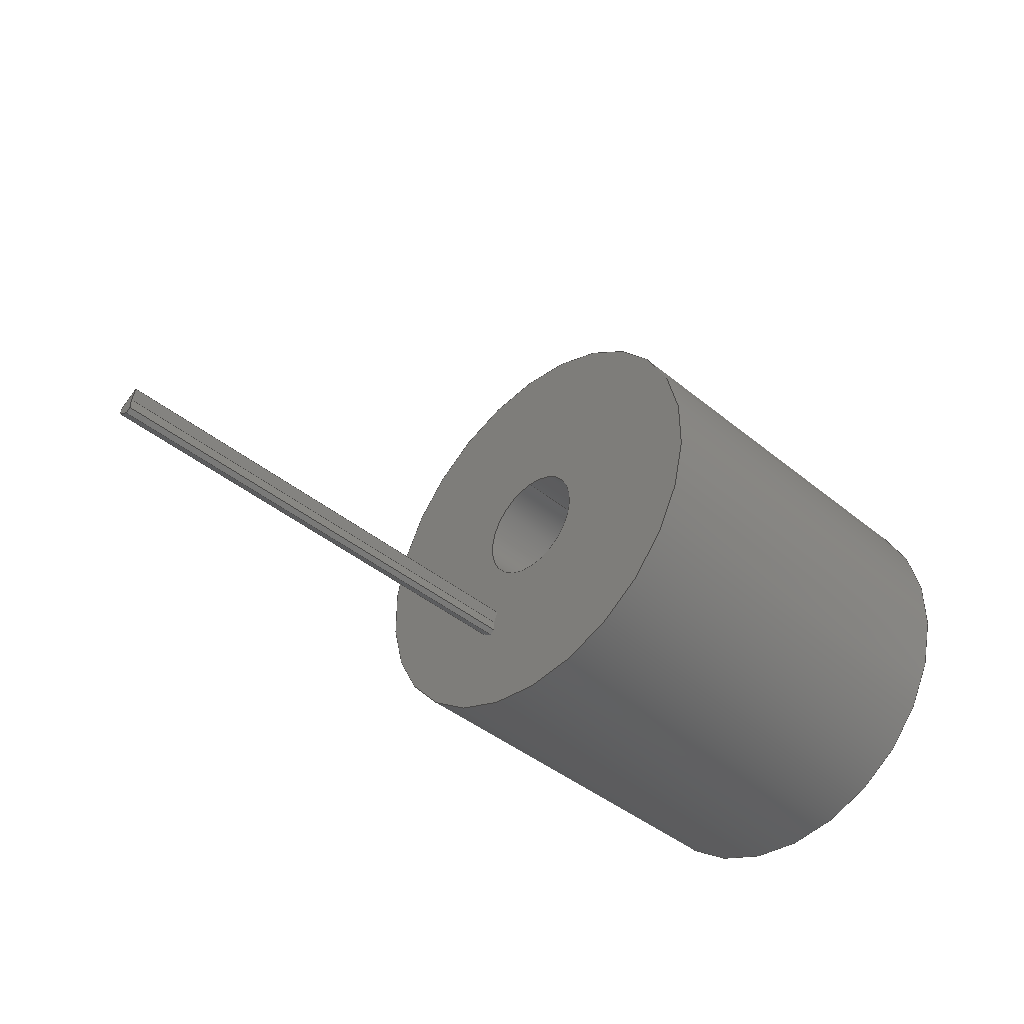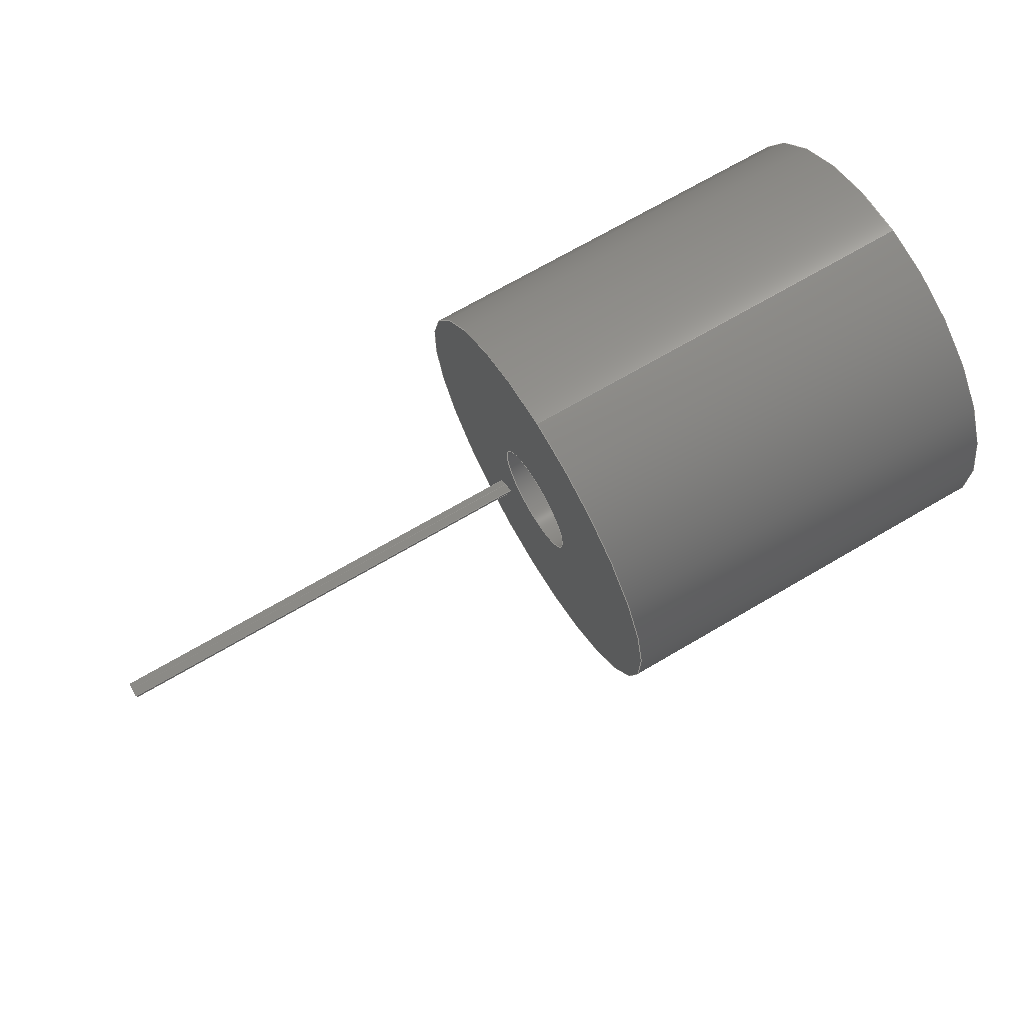
<metadata>
{"format":"step","ext":"step","renderer":"f3d","projection":"perspective","resolution":1024,"background":"white","views":[{"elev":-42.0,"azim":-44.6,"up":"+Z"},{"elev":70.7,"azim":-30.3,"up":"+Z"}]}
</metadata>
<code>
ISO-10303-21;
DATA;
#1=MECHANICAL_DESIGN_GEOMETRIC_PRESENTATION_REPRESENTATION('',(#6,#7),
#368);
#2=SHAPE_REPRESENTATION_RELATIONSHIP('SRR','None',#378,#3);
#3=ADVANCED_BREP_SHAPE_REPRESENTATION('',(#8,#9),#367);
#4=FACE_BOUND('',#44,.T.);
#5=FACE_BOUND('',#46,.T.);
#6=STYLED_ITEM('',(#387),#8);
#7=STYLED_ITEM('',(#387),#9);
#8=MANIFOLD_SOLID_BREP('Body9',#211);
#9=MANIFOLD_SOLID_BREP('Body10',#212);
#10=CIRCLE('',#230,0.14);
#11=CIRCLE('',#231,0.14);
#12=CIRCLE('',#238,0.0626);
#13=CIRCLE('',#239,0.0626);
#14=CIRCLE('',#241,0.23);
#15=CIRCLE('',#242,0.23);
#16=CYLINDRICAL_SURFACE('',#229,0.14);
#17=CYLINDRICAL_SURFACE('',#237,0.0626);
#18=CYLINDRICAL_SURFACE('',#240,0.23);
#19=FACE_OUTER_BOUND('',#32,.T.);
#20=FACE_OUTER_BOUND('',#33,.T.);
#21=FACE_OUTER_BOUND('',#34,.T.);
#22=FACE_OUTER_BOUND('',#35,.T.);
#23=FACE_OUTER_BOUND('',#36,.T.);
#24=FACE_OUTER_BOUND('',#37,.T.);
#25=FACE_OUTER_BOUND('',#38,.T.);
#26=FACE_OUTER_BOUND('',#39,.T.);
#27=FACE_OUTER_BOUND('',#40,.T.);
#28=FACE_OUTER_BOUND('',#41,.T.);
#29=FACE_OUTER_BOUND('',#42,.T.);
#30=FACE_OUTER_BOUND('',#43,.T.);
#31=FACE_OUTER_BOUND('',#45,.T.);
#32=EDGE_LOOP('',(#134,#135,#136,#137));
#33=EDGE_LOOP('',(#138,#139,#140,#141));
#34=EDGE_LOOP('',(#142,#143,#144,#145));
#35=EDGE_LOOP('',(#146,#147,#148,#149));
#36=EDGE_LOOP('',(#150,#151,#152,#153));
#37=EDGE_LOOP('',(#154,#155,#156,#157));
#38=EDGE_LOOP('',(#158,#159,#160,#161));
#39=EDGE_LOOP('',(#162,#163,#164,#165,#166,#167,#168));
#40=EDGE_LOOP('',(#169,#170,#171,#172,#173,#174,#175));
#41=EDGE_LOOP('',(#176,#177,#178,#179));
#42=EDGE_LOOP('',(#180,#181,#182,#183));
#43=EDGE_LOOP('',(#184));
#44=EDGE_LOOP('',(#185));
#45=EDGE_LOOP('',(#186));
#46=EDGE_LOOP('',(#187));
#47=LINE('',#310,#68);
#48=LINE('',#312,#69);
#49=LINE('',#314,#70);
#50=LINE('',#315,#71);
#51=LINE('',#318,#72);
#52=LINE('',#320,#73);
#53=LINE('',#321,#74);
#54=LINE('',#324,#75);
#55=LINE('',#326,#76);
#56=LINE('',#327,#77);
#57=LINE('',#333,#78);
#58=LINE('',#336,#79);
#59=LINE('',#338,#80);
#60=LINE('',#339,#81);
#61=LINE('',#342,#82);
#62=LINE('',#344,#83);
#63=LINE('',#345,#84);
#64=LINE('',#347,#85);
#65=LINE('',#348,#86);
#66=LINE('',#355,#87);
#67=LINE('',#361,#88);
#68=VECTOR('',#249,0.3937);
#69=VECTOR('',#250,0.3937);
#70=VECTOR('',#251,0.3937);
#71=VECTOR('',#252,0.3937);
#72=VECTOR('',#255,0.3937);
#73=VECTOR('',#256,0.3937);
#74=VECTOR('',#257,0.3937);
#75=VECTOR('',#260,0.3937);
#76=VECTOR('',#261,0.3937);
#77=VECTOR('',#262,0.3937);
#78=VECTOR('',#269,0.3937);
#79=VECTOR('',#272,0.3937);
#80=VECTOR('',#273,0.3937);
#81=VECTOR('',#274,0.3937);
#82=VECTOR('',#277,0.3937);
#83=VECTOR('',#278,0.3937);
#84=VECTOR('',#279,0.3937);
#85=VECTOR('',#282,0.3937);
#86=VECTOR('',#283,0.3937);
#87=VECTOR('',#292,0.0626);
#88=VECTOR('',#299,0.23);
#89=VERTEX_POINT('',#308);
#90=VERTEX_POINT('',#309);
#91=VERTEX_POINT('',#311);
#92=VERTEX_POINT('',#313);
#93=VERTEX_POINT('',#317);
#94=VERTEX_POINT('',#319);
#95=VERTEX_POINT('',#323);
#96=VERTEX_POINT('',#325);
#97=VERTEX_POINT('',#329);
#98=VERTEX_POINT('',#331);
#99=VERTEX_POINT('',#335);
#100=VERTEX_POINT('',#337);
#101=VERTEX_POINT('',#341);
#102=VERTEX_POINT('',#343);
#103=VERTEX_POINT('',#352);
#104=VERTEX_POINT('',#354);
#105=VERTEX_POINT('',#358);
#106=VERTEX_POINT('',#360);
#107=EDGE_CURVE('',#89,#90,#47,.T.);
#108=EDGE_CURVE('',#90,#91,#48,.T.);
#109=EDGE_CURVE('',#92,#91,#49,.T.);
#110=EDGE_CURVE('',#89,#92,#50,.T.);
#111=EDGE_CURVE('',#89,#93,#51,.T.);
#112=EDGE_CURVE('',#94,#92,#52,.T.);
#113=EDGE_CURVE('',#93,#94,#53,.T.);
#114=EDGE_CURVE('',#93,#95,#54,.T.);
#115=EDGE_CURVE('',#96,#94,#55,.T.);
#116=EDGE_CURVE('',#95,#96,#56,.T.);
#117=EDGE_CURVE('',#97,#95,#10,.T.);
#118=EDGE_CURVE('',#98,#96,#11,.T.);
#119=EDGE_CURVE('',#97,#98,#57,.T.);
#120=EDGE_CURVE('',#99,#97,#58,.T.);
#121=EDGE_CURVE('',#100,#98,#59,.T.);
#122=EDGE_CURVE('',#99,#100,#60,.T.);
#123=EDGE_CURVE('',#101,#99,#61,.T.);
#124=EDGE_CURVE('',#102,#100,#62,.T.);
#125=EDGE_CURVE('',#101,#102,#63,.T.);
#126=EDGE_CURVE('',#101,#90,#64,.T.);
#127=EDGE_CURVE('',#91,#102,#65,.T.);
#128=EDGE_CURVE('',#103,#103,#12,.T.);
#129=EDGE_CURVE('',#103,#104,#66,.T.);
#130=EDGE_CURVE('',#104,#104,#13,.T.);
#131=EDGE_CURVE('',#105,#105,#14,.T.);
#132=EDGE_CURVE('',#105,#106,#67,.T.);
#133=EDGE_CURVE('',#106,#106,#15,.T.);
#134=ORIENTED_EDGE('',*,*,#107,.T.);
#135=ORIENTED_EDGE('',*,*,#108,.T.);
#136=ORIENTED_EDGE('',*,*,#109,.F.);
#137=ORIENTED_EDGE('',*,*,#110,.F.);
#138=ORIENTED_EDGE('',*,*,#111,.F.);
#139=ORIENTED_EDGE('',*,*,#110,.T.);
#140=ORIENTED_EDGE('',*,*,#112,.F.);
#141=ORIENTED_EDGE('',*,*,#113,.F.);
#142=ORIENTED_EDGE('',*,*,#114,.F.);
#143=ORIENTED_EDGE('',*,*,#113,.T.);
#144=ORIENTED_EDGE('',*,*,#115,.F.);
#145=ORIENTED_EDGE('',*,*,#116,.F.);
#146=ORIENTED_EDGE('',*,*,#117,.T.);
#147=ORIENTED_EDGE('',*,*,#116,.T.);
#148=ORIENTED_EDGE('',*,*,#118,.F.);
#149=ORIENTED_EDGE('',*,*,#119,.F.);
#150=ORIENTED_EDGE('',*,*,#120,.T.);
#151=ORIENTED_EDGE('',*,*,#119,.T.);
#152=ORIENTED_EDGE('',*,*,#121,.F.);
#153=ORIENTED_EDGE('',*,*,#122,.F.);
#154=ORIENTED_EDGE('',*,*,#123,.T.);
#155=ORIENTED_EDGE('',*,*,#122,.T.);
#156=ORIENTED_EDGE('',*,*,#124,.F.);
#157=ORIENTED_EDGE('',*,*,#125,.F.);
#158=ORIENTED_EDGE('',*,*,#126,.F.);
#159=ORIENTED_EDGE('',*,*,#125,.T.);
#160=ORIENTED_EDGE('',*,*,#127,.F.);
#161=ORIENTED_EDGE('',*,*,#108,.F.);
#162=ORIENTED_EDGE('',*,*,#127,.T.);
#163=ORIENTED_EDGE('',*,*,#124,.T.);
#164=ORIENTED_EDGE('',*,*,#121,.T.);
#165=ORIENTED_EDGE('',*,*,#118,.T.);
#166=ORIENTED_EDGE('',*,*,#115,.T.);
#167=ORIENTED_EDGE('',*,*,#112,.T.);
#168=ORIENTED_EDGE('',*,*,#109,.T.);
#169=ORIENTED_EDGE('',*,*,#126,.T.);
#170=ORIENTED_EDGE('',*,*,#107,.F.);
#171=ORIENTED_EDGE('',*,*,#111,.T.);
#172=ORIENTED_EDGE('',*,*,#114,.T.);
#173=ORIENTED_EDGE('',*,*,#117,.F.);
#174=ORIENTED_EDGE('',*,*,#120,.F.);
#175=ORIENTED_EDGE('',*,*,#123,.F.);
#176=ORIENTED_EDGE('',*,*,#128,.F.);
#177=ORIENTED_EDGE('',*,*,#129,.T.);
#178=ORIENTED_EDGE('',*,*,#130,.T.);
#179=ORIENTED_EDGE('',*,*,#129,.F.);
#180=ORIENTED_EDGE('',*,*,#131,.F.);
#181=ORIENTED_EDGE('',*,*,#132,.T.);
#182=ORIENTED_EDGE('',*,*,#133,.T.);
#183=ORIENTED_EDGE('',*,*,#132,.F.);
#184=ORIENTED_EDGE('',*,*,#131,.T.);
#185=ORIENTED_EDGE('',*,*,#128,.T.);
#186=ORIENTED_EDGE('',*,*,#133,.F.);
#187=ORIENTED_EDGE('',*,*,#130,.F.);
#188=PLANE('',#226);
#189=PLANE('',#227);
#190=PLANE('',#228);
#191=PLANE('',#232);
#192=PLANE('',#233);
#193=PLANE('',#234);
#194=PLANE('',#235);
#195=PLANE('',#236);
#196=PLANE('',#243);
#197=PLANE('',#244);
#198=ADVANCED_FACE('',(#19),#188,.T.);
#199=ADVANCED_FACE('',(#20),#189,.T.);
#200=ADVANCED_FACE('',(#21),#190,.T.);
#201=ADVANCED_FACE('',(#22),#16,.T.);
#202=ADVANCED_FACE('',(#23),#191,.T.);
#203=ADVANCED_FACE('',(#24),#192,.T.);
#204=ADVANCED_FACE('',(#25),#193,.T.);
#205=ADVANCED_FACE('',(#26),#194,.T.);
#206=ADVANCED_FACE('',(#27),#195,.F.);
#207=ADVANCED_FACE('',(#28),#17,.F.);
#208=ADVANCED_FACE('',(#29),#18,.T.);
#209=ADVANCED_FACE('',(#30,#4),#196,.T.);
#210=ADVANCED_FACE('',(#31,#5),#197,.F.);
#211=CLOSED_SHELL('',(#198,#199,#200,#201,#202,#203,#204,#205,#206));
#212=CLOSED_SHELL('',(#207,#208,#209,#210));
#213=DERIVED_UNIT_ELEMENT(#215,1);
#214=DERIVED_UNIT_ELEMENT(#372,3);
#215=(
MASS_UNIT()
NAMED_UNIT(*)
SI_UNIT(.KILO.,.GRAM.)
);
#216=DERIVED_UNIT((#213,#214));
#217=MEASURE_REPRESENTATION_ITEM('density measure',
POSITIVE_RATIO_MEASURE(7850),#216);
#218=PROPERTY_DEFINITION_REPRESENTATION(#223,#220);
#219=PROPERTY_DEFINITION_REPRESENTATION(#224,#221);
#220=REPRESENTATION('material name',(#222),#367);
#221=REPRESENTATION('density',(#217),#367);
#222=DESCRIPTIVE_REPRESENTATION_ITEM('Steel','Steel');
#223=PROPERTY_DEFINITION('material property','material name',#380);
#224=PROPERTY_DEFINITION('material property','density of part',#380);
#225=AXIS2_PLACEMENT_3D('placement',#306,#245,#246);
#226=AXIS2_PLACEMENT_3D('',#307,#247,#248);
#227=AXIS2_PLACEMENT_3D('',#316,#253,#254);
#228=AXIS2_PLACEMENT_3D('',#322,#258,#259);
#229=AXIS2_PLACEMENT_3D('',#328,#263,#264);
#230=AXIS2_PLACEMENT_3D('',#330,#265,#266);
#231=AXIS2_PLACEMENT_3D('',#332,#267,#268);
#232=AXIS2_PLACEMENT_3D('',#334,#270,#271);
#233=AXIS2_PLACEMENT_3D('',#340,#275,#276);
#234=AXIS2_PLACEMENT_3D('',#346,#280,#281);
#235=AXIS2_PLACEMENT_3D('',#349,#284,#285);
#236=AXIS2_PLACEMENT_3D('',#350,#286,#287);
#237=AXIS2_PLACEMENT_3D('',#351,#288,#289);
#238=AXIS2_PLACEMENT_3D('',#353,#290,#291);
#239=AXIS2_PLACEMENT_3D('',#356,#293,#294);
#240=AXIS2_PLACEMENT_3D('',#357,#295,#296);
#241=AXIS2_PLACEMENT_3D('',#359,#297,#298);
#242=AXIS2_PLACEMENT_3D('',#362,#300,#301);
#243=AXIS2_PLACEMENT_3D('',#363,#302,#303);
#244=AXIS2_PLACEMENT_3D('',#364,#304,#305);
#245=DIRECTION('axis',(0,0,1));
#246=DIRECTION('refdir',(1,0,0));
#247=DIRECTION('center_axis',(0,0.537,0.8436));
#248=DIRECTION('ref_axis',(0,-0.8436,0.537));
#249=DIRECTION('',(0,-0.8436,0.537));
#250=DIRECTION('',(1,0,0));
#251=DIRECTION('',(0,-0.8436,0.537));
#252=DIRECTION('',(1,0,0));
#253=DIRECTION('center_axis',(0,0.5373,0.8434));
#254=DIRECTION('ref_axis',(0,-0.8434,0.5373));
#255=DIRECTION('',(0,0.8434,-0.5373));
#256=DIRECTION('',(0,-0.8434,0.5373));
#257=DIRECTION('',(1,0,0));
#258=DIRECTION('center_axis',(0,0.9848,0.1736));
#259=DIRECTION('ref_axis',(0,-0.1736,0.9848));
#260=DIRECTION('',(0,0.1736,-0.9848));
#261=DIRECTION('',(0,-0.1736,0.9848));
#262=DIRECTION('',(1,0,0));
#263=DIRECTION('center_axis',(1,0,0));
#264=DIRECTION('ref_axis',(0,0.4582,-0.8888));
#265=DIRECTION('center_axis',(1,0,0));
#266=DIRECTION('ref_axis',(0,0.4582,-0.8888));
#267=DIRECTION('center_axis',(1,0,0));
#268=DIRECTION('ref_axis',(0,0.4582,-0.8888));
#269=DIRECTION('',(1,0,0));
#270=DIRECTION('center_axis',(0,-0.6428,-0.766));
#271=DIRECTION('ref_axis',(0,0.766,-0.6428));
#272=DIRECTION('',(0,0.766,-0.6428));
#273=DIRECTION('',(0,0.766,-0.6428));
#274=DIRECTION('',(1,0,0));
#275=DIRECTION('center_axis',(0,-0.999,-0.04362));
#276=DIRECTION('ref_axis',(0,0.04362,-0.999));
#277=DIRECTION('',(0,0.04362,-0.999));
#278=DIRECTION('',(0,0.04362,-0.999));
#279=DIRECTION('',(1,0,0));
#280=DIRECTION('center_axis',(0,-0.9239,-0.3827));
#281=DIRECTION('ref_axis',(0,0.3827,-0.9239));
#282=DIRECTION('',(0,-0.3827,0.9239));
#283=DIRECTION('',(0,0.3827,-0.9239));
#284=DIRECTION('center_axis',(1,0,0));
#285=DIRECTION('ref_axis',(0,0,-1));
#286=DIRECTION('center_axis',(1,0,0));
#287=DIRECTION('ref_axis',(0,0,-1));
#288=DIRECTION('center_axis',(1,0,0));
#289=DIRECTION('ref_axis',(0,0,-1));
#290=DIRECTION('center_axis',(-1,0,0));
#291=DIRECTION('ref_axis',(0,0,-1));
#292=DIRECTION('',(-1,0,0));
#293=DIRECTION('center_axis',(-1,0,0));
#294=DIRECTION('ref_axis',(0,0,-1));
#295=DIRECTION('center_axis',(1,0,0));
#296=DIRECTION('ref_axis',(0,0,-1));
#297=DIRECTION('center_axis',(1,0,0));
#298=DIRECTION('ref_axis',(0,0,-1));
#299=DIRECTION('',(-1,0,0));
#300=DIRECTION('center_axis',(1,0,0));
#301=DIRECTION('ref_axis',(0,0,-1));
#302=DIRECTION('center_axis',(1,0,0));
#303=DIRECTION('ref_axis',(0,0,-1));
#304=DIRECTION('center_axis',(1,0,0));
#305=DIRECTION('ref_axis',(0,0,-1));
#306=CARTESIAN_POINT('',(0,0,0));
#307=CARTESIAN_POINT('Origin',(0,0.06588,-0.1062));
#308=CARTESIAN_POINT('',(0,0.06588,-0.1062));
#309=CARTESIAN_POINT('',(0,0.05408,-0.09866));
#310=CARTESIAN_POINT('',(0,0.06588,-0.1062));
#311=CARTESIAN_POINT('',(0.5,0.05408,-0.09866));
#312=CARTESIAN_POINT('',(0,0.05408,-0.09866));
#313=CARTESIAN_POINT('',(0.5,0.06588,-0.1062));
#314=CARTESIAN_POINT('',(0.5,0.06588,-0.1062));
#315=CARTESIAN_POINT('',(0,0.06588,-0.1062));
#316=CARTESIAN_POINT('Origin',(0,0.07451,-0.1117));
#317=CARTESIAN_POINT('',(0,0.07451,-0.1117));
#318=CARTESIAN_POINT('',(0,0.06588,-0.1062));
#319=CARTESIAN_POINT('',(0.5,0.07451,-0.1117));
#320=CARTESIAN_POINT('',(0.5,0.06588,-0.1062));
#321=CARTESIAN_POINT('',(0,0.07451,-0.1117));
#322=CARTESIAN_POINT('Origin',(0,0.07559,-0.1178));
#323=CARTESIAN_POINT('',(0,0.07559,-0.1178));
#324=CARTESIAN_POINT('',(0,0.07274,-0.1016));
#325=CARTESIAN_POINT('',(0.5,0.07559,-0.1178));
#326=CARTESIAN_POINT('',(0.5,0.07274,-0.1016));
#327=CARTESIAN_POINT('',(0,0.07559,-0.1178));
#328=CARTESIAN_POINT('Origin',(0,-7.19e-05,-7.746e-06));
#329=CARTESIAN_POINT('',(0,0.06407,-0.1244));
#330=CARTESIAN_POINT('Origin',(0,-7.19e-05,-7.746e-06));
#331=CARTESIAN_POINT('',(0.5,0.06407,-0.1244));
#332=CARTESIAN_POINT('Origin',(0.5,-7.19e-05,-7.746e-06));
#333=CARTESIAN_POINT('',(0,0.06407,-0.1244));
#334=CARTESIAN_POINT('Origin',(0,0.05932,-0.1204));
#335=CARTESIAN_POINT('',(0,0.05932,-0.1204));
#336=CARTESIAN_POINT('',(0,0.05148,-0.1139));
#337=CARTESIAN_POINT('',(0.5,0.05932,-0.1204));
#338=CARTESIAN_POINT('',(0.5,0.05148,-0.1139));
#339=CARTESIAN_POINT('',(0,0.05932,-0.1204));
#340=CARTESIAN_POINT('Origin',(0,0.05887,-0.1102));
#341=CARTESIAN_POINT('',(0,0.05887,-0.1102));
#342=CARTESIAN_POINT('',(0,0.05887,-0.1102));
#343=CARTESIAN_POINT('',(0.5,0.05887,-0.1102));
#344=CARTESIAN_POINT('',(0.5,0.05887,-0.1102));
#345=CARTESIAN_POINT('',(0,0.05887,-0.1102));
#346=CARTESIAN_POINT('Origin',(0,0.05408,-0.09866));
#347=CARTESIAN_POINT('',(0,0.05887,-0.1102));
#348=CARTESIAN_POINT('',(0.5,0.05887,-0.1102));
#349=CARTESIAN_POINT('Origin',(0.5,0.07269,-0.0829));
#350=CARTESIAN_POINT('Origin',(0,0.07269,-0.0829));
#351=CARTESIAN_POINT('Origin',(0.5,-2.517e-05,-0.0002811));
#352=CARTESIAN_POINT('',(0.94,-2.517e-05,0.06232));
#353=CARTESIAN_POINT('Origin',(0.94,-2.517e-05,-0.0002811));
#354=CARTESIAN_POINT('',(0.5,-2.517e-05,0.06232));
#355=CARTESIAN_POINT('',(0.5,-2.517e-05,0.06232));
#356=CARTESIAN_POINT('Origin',(0.5,-2.517e-05,-0.0002811));
#357=CARTESIAN_POINT('Origin',(0.5,-0.0001728,-0.0001033));
#358=CARTESIAN_POINT('',(0.94,-0.0001728,0.2299));
#359=CARTESIAN_POINT('Origin',(0.94,-0.0001728,-0.0001033));
#360=CARTESIAN_POINT('',(0.5,-0.0001728,0.2299));
#361=CARTESIAN_POINT('',(0.5,-0.0001728,0.2299));
#362=CARTESIAN_POINT('Origin',(0.5,-0.0001728,-0.0001033));
#363=CARTESIAN_POINT('Origin',(0.94,-0.0001728,-0.0001033));
#364=CARTESIAN_POINT('Origin',(0.5,-0.0001728,-0.0001033));
#365=UNCERTAINTY_MEASURE_WITH_UNIT(LENGTH_MEASURE(0.0003937),
#370,'DISTANCE_ACCURACY_VALUE',
'Maximum model space distance between geometric entities at asserted c
onnectivities');
#366=UNCERTAINTY_MEASURE_WITH_UNIT(LENGTH_MEASURE(0.0003937),
#370,'DISTANCE_ACCURACY_VALUE',
'Maximum model space distance between geometric entities at asserted c
onnectivities');
#367=(
GEOMETRIC_REPRESENTATION_CONTEXT(3)
GLOBAL_UNCERTAINTY_ASSIGNED_CONTEXT((#365))
GLOBAL_UNIT_ASSIGNED_CONTEXT((#370,#374,#375))
REPRESENTATION_CONTEXT('','3D')
);
#368=(
GEOMETRIC_REPRESENTATION_CONTEXT(3)
GLOBAL_UNCERTAINTY_ASSIGNED_CONTEXT((#366))
GLOBAL_UNIT_ASSIGNED_CONTEXT((#370,#374,#375))
REPRESENTATION_CONTEXT('','3D')
);
#369=DIMENSIONAL_EXPONENTS(1,0,0,0,0,0,0);
#370=(
CONVERSION_BASED_UNIT('inch',#373)
LENGTH_UNIT()
NAMED_UNIT(#369)
);
#371=(
LENGTH_UNIT()
NAMED_UNIT(*)
SI_UNIT(.MILLI.,.METRE.)
);
#372=(
LENGTH_UNIT()
NAMED_UNIT(*)
SI_UNIT($,.METRE.)
);
#373=LENGTH_MEASURE_WITH_UNIT(LENGTH_MEASURE(25.4),#371);
#374=(
NAMED_UNIT(*)
PLANE_ANGLE_UNIT()
SI_UNIT($,.RADIAN.)
);
#375=(
NAMED_UNIT(*)
SI_UNIT($,.STERADIAN.)
SOLID_ANGLE_UNIT()
);
#376=SHAPE_DEFINITION_REPRESENTATION(#377,#378);
#377=PRODUCT_DEFINITION_SHAPE('',$,#380);
#378=SHAPE_REPRESENTATION('',(#225),#367);
#379=PRODUCT_DEFINITION_CONTEXT('part definition',#384,'design');
#380=PRODUCT_DEFINITION('HW7_working','HW7_working v2',#381,#379);
#381=PRODUCT_DEFINITION_FORMATION('',$,#386);
#382=PRODUCT_RELATED_PRODUCT_CATEGORY('HW7_working v2','HW7_working v2',
(#386));
#383=APPLICATION_PROTOCOL_DEFINITION('international standard',
'automotive_design',2009,#384);
#384=APPLICATION_CONTEXT(
'Core Data for Automotive Mechanical Design Process');
#385=PRODUCT_CONTEXT('part definition',#384,'mechanical');
#386=PRODUCT('HW7_working','HW7_working v2',$,(#385));
#387=PRESENTATION_STYLE_ASSIGNMENT((#388));
#388=SURFACE_STYLE_USAGE(.BOTH.,#389);
#389=SURFACE_SIDE_STYLE('',(#390));
#390=SURFACE_STYLE_FILL_AREA(#391);
#391=FILL_AREA_STYLE('Steel - Satin',(#392));
#392=FILL_AREA_STYLE_COLOUR('Steel - Satin',#393);
#393=COLOUR_RGB('Steel - Satin',0.6275,0.6275,0.6275);
ENDSEC;
END-ISO-10303-21;

</code>
